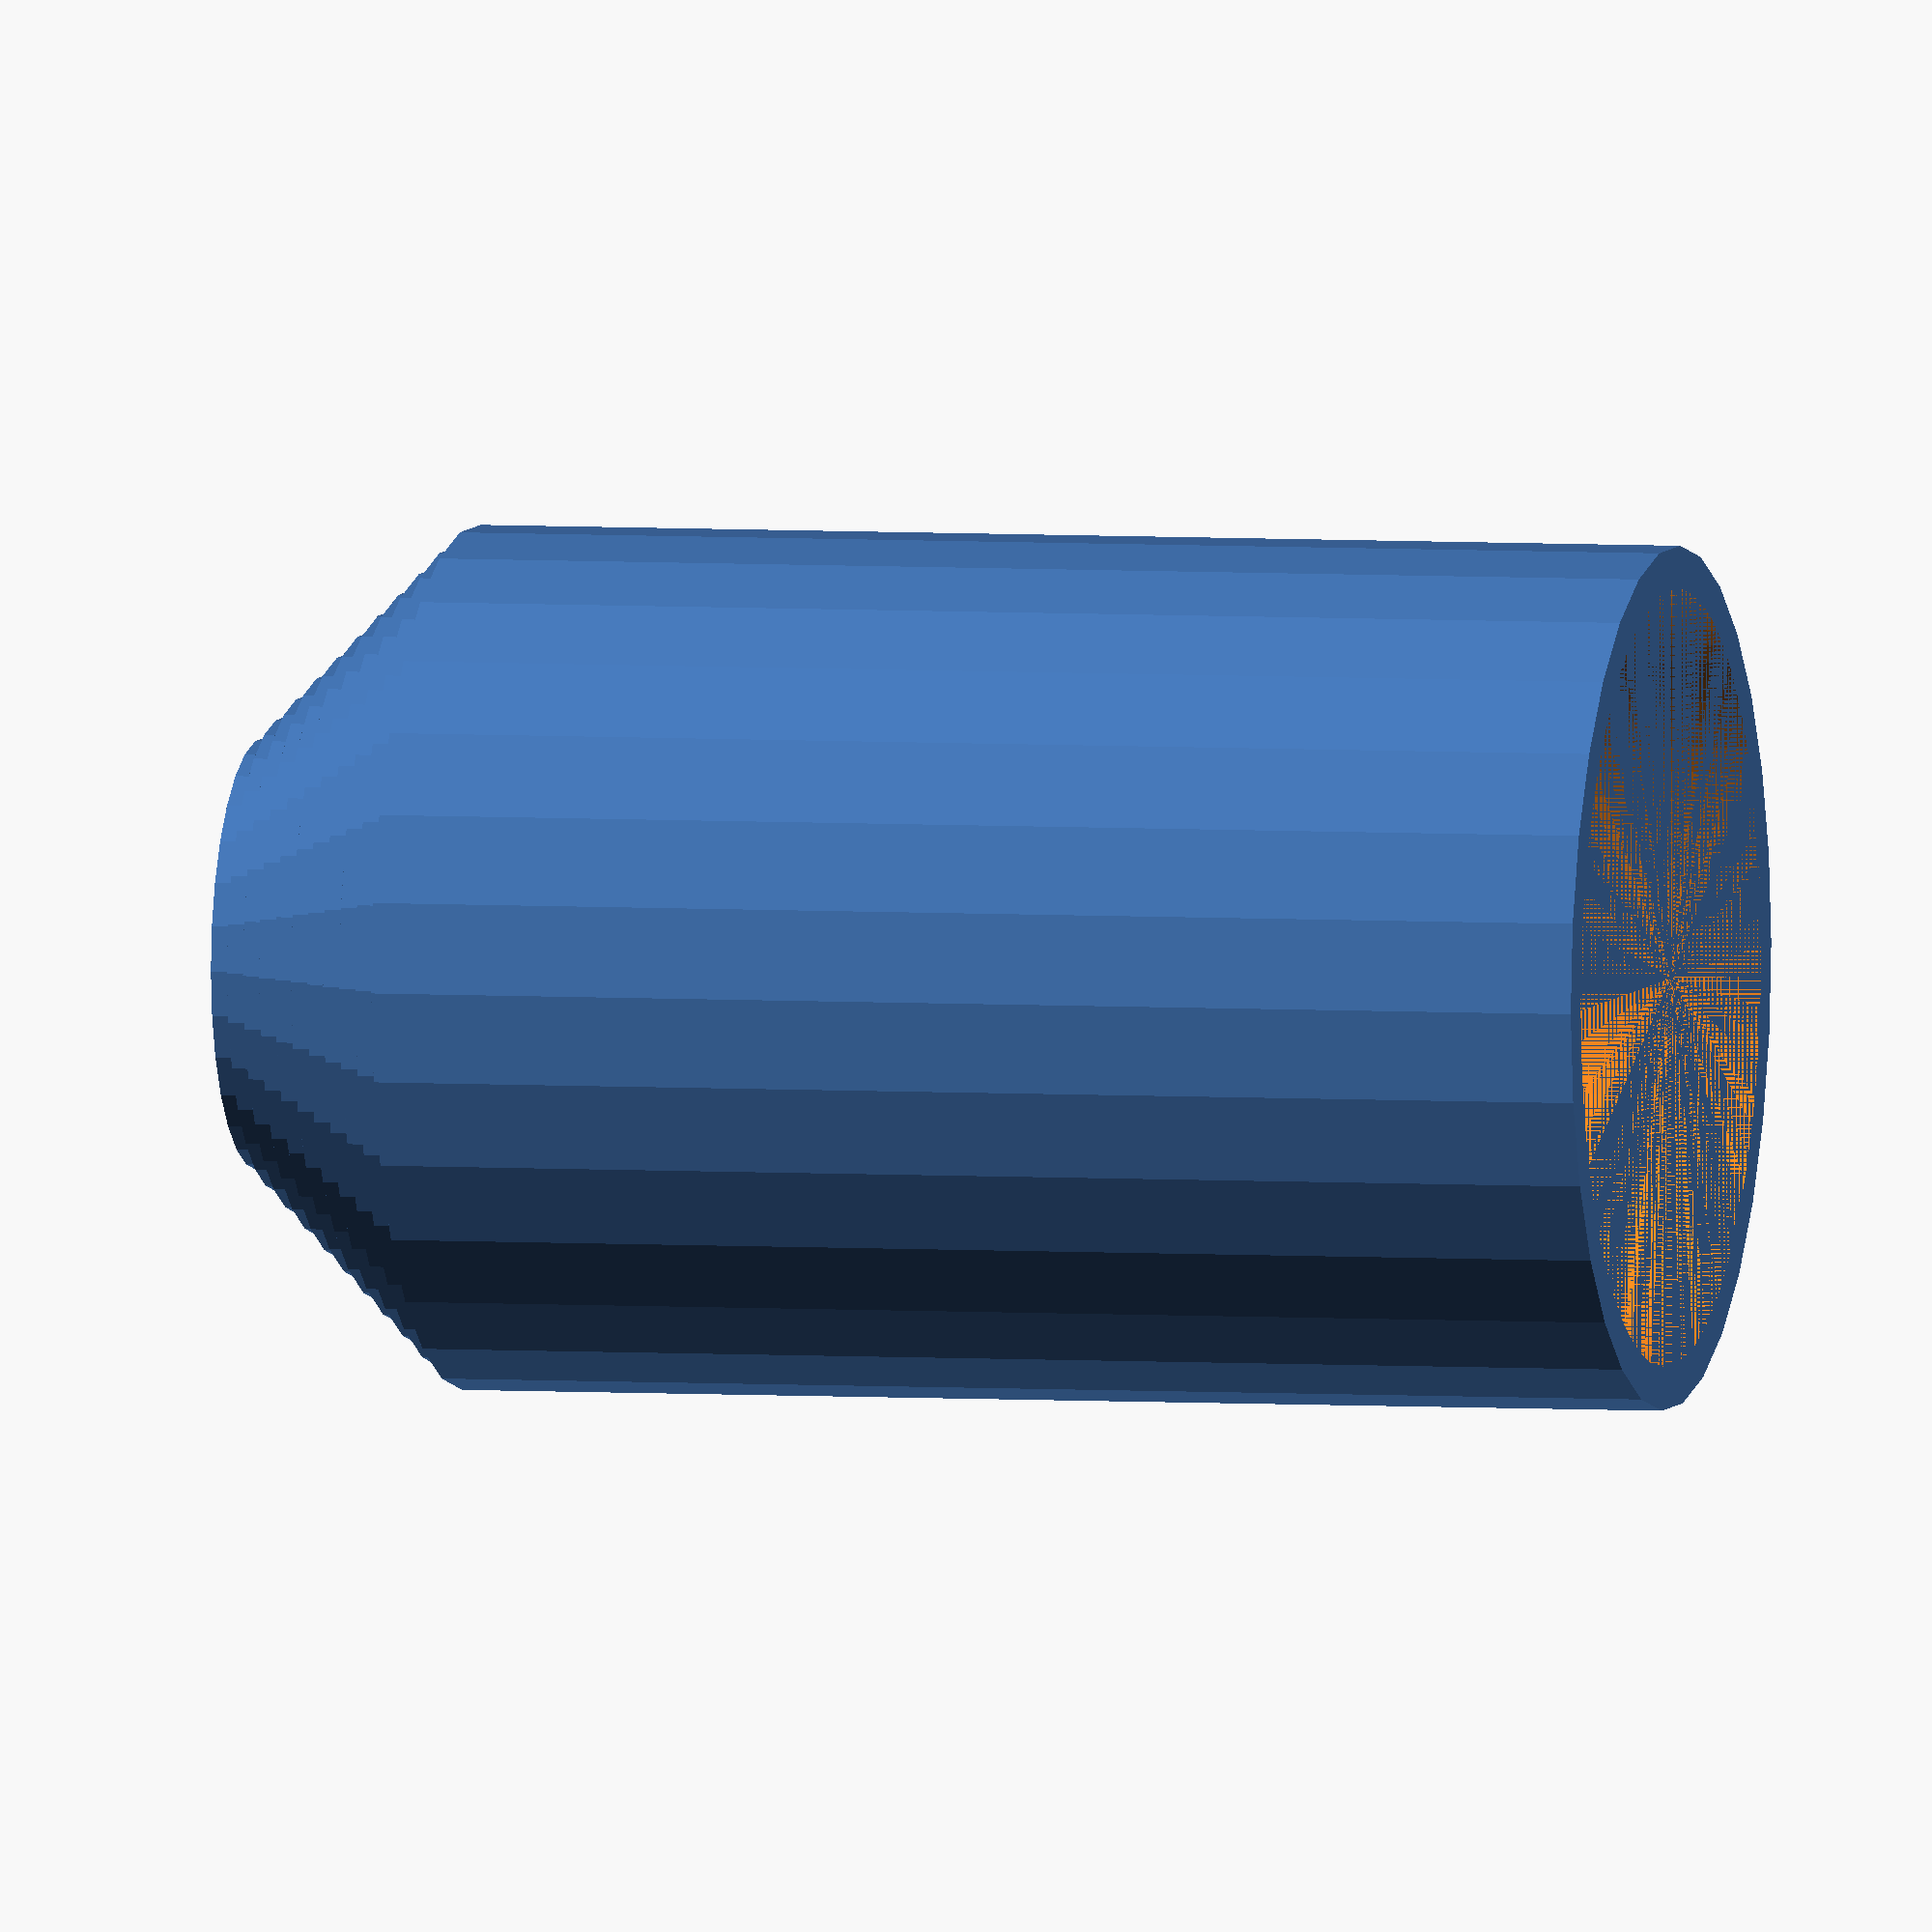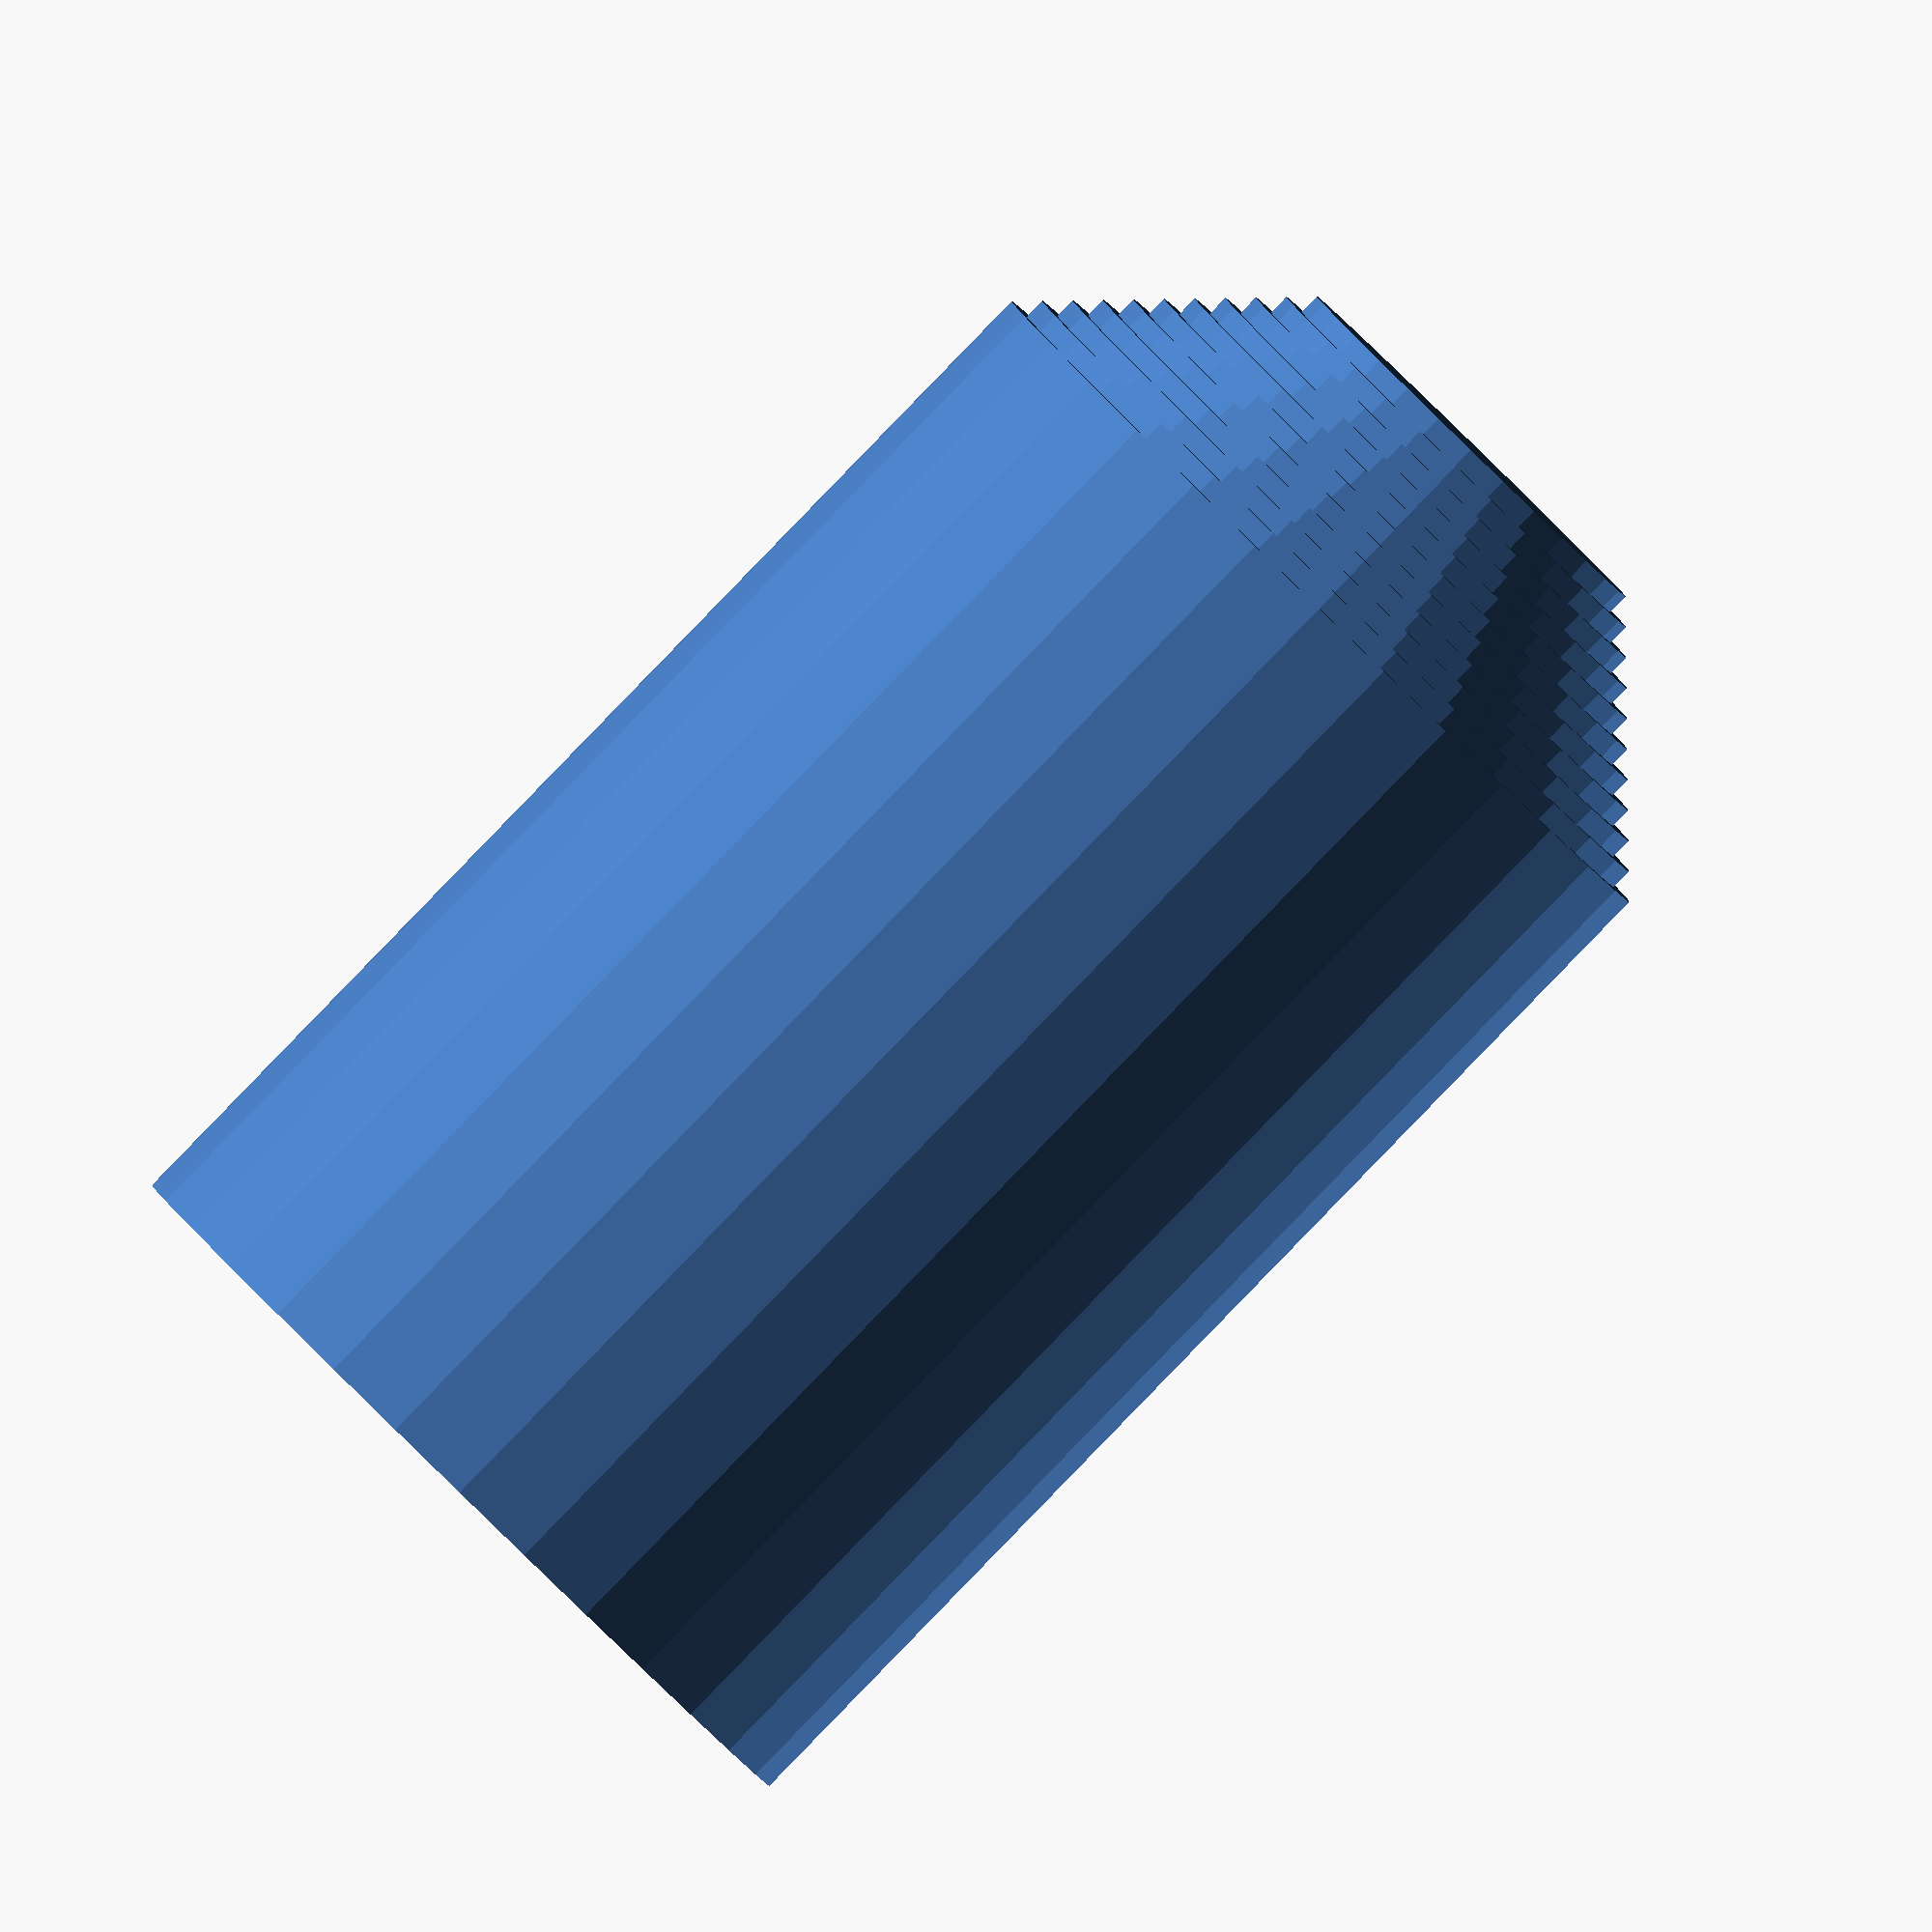
<openscad>
hight = 60;
width = 23;
size = 15;
cup (60,18,12);

module cup (hight, width, size) {
difference(){
		translate([1,15,15]) 
		for(d = [0:10]){
			translate([0,0,d ])
			cylinder(h=hight-3, r=(20-d ), fn = 30); 
		}
		translate([1,15,15])
		cylinder(h=hight-3, r=width, $fn = 80);	
	}
}
</openscad>
<views>
elev=355.8 azim=216.7 roll=103.4 proj=o view=wireframe
elev=88.9 azim=150.2 roll=315.8 proj=o view=wireframe
</views>
